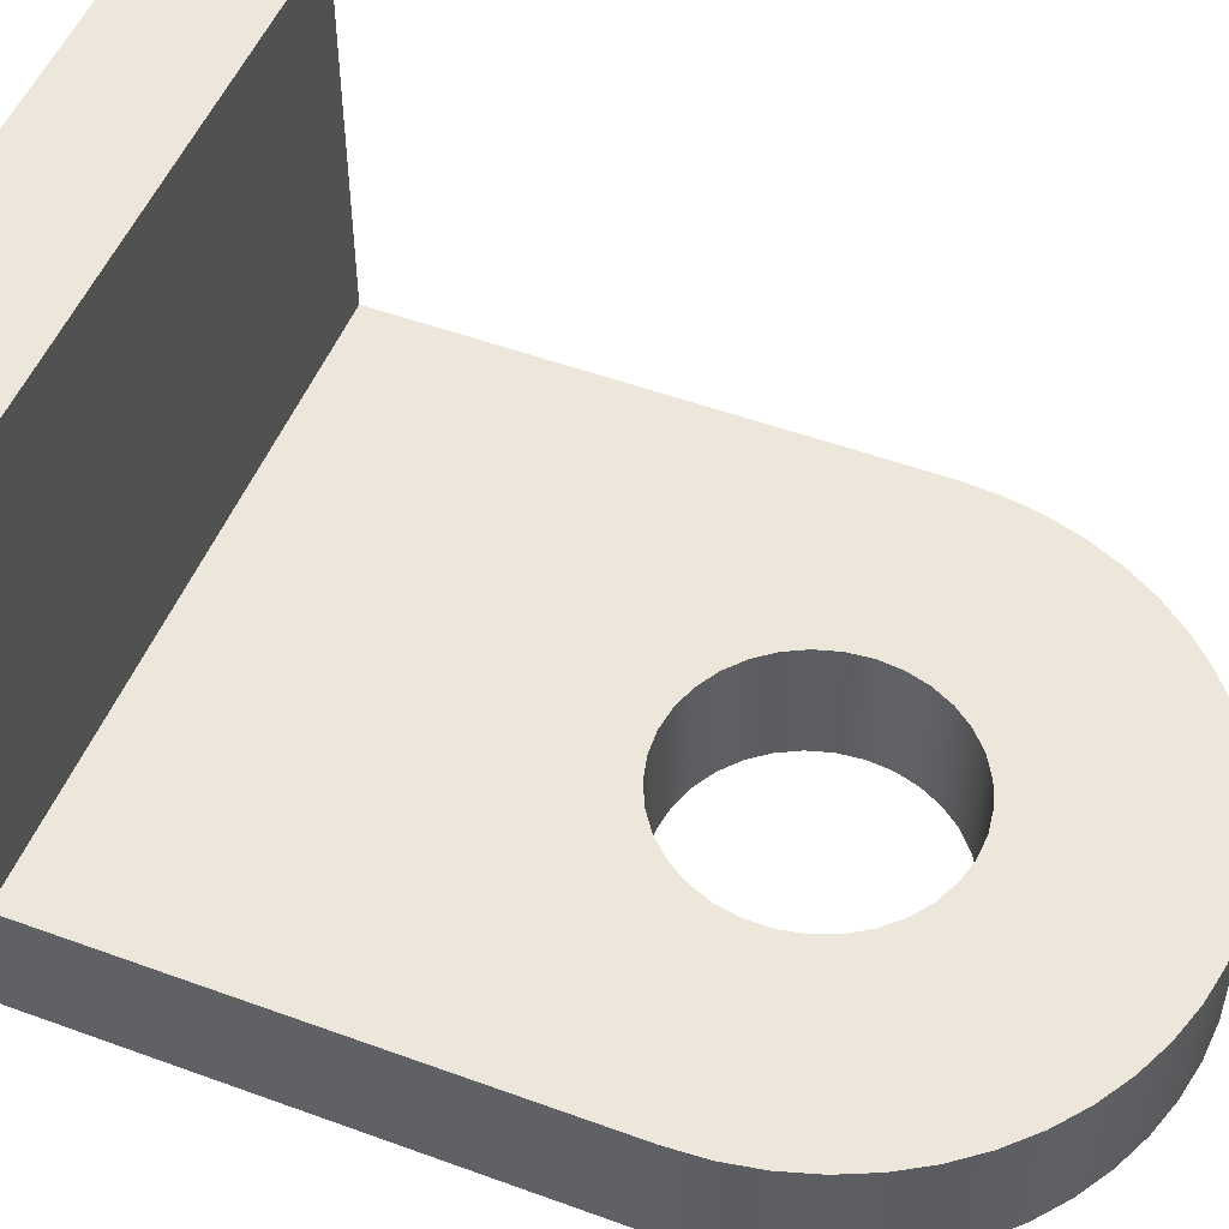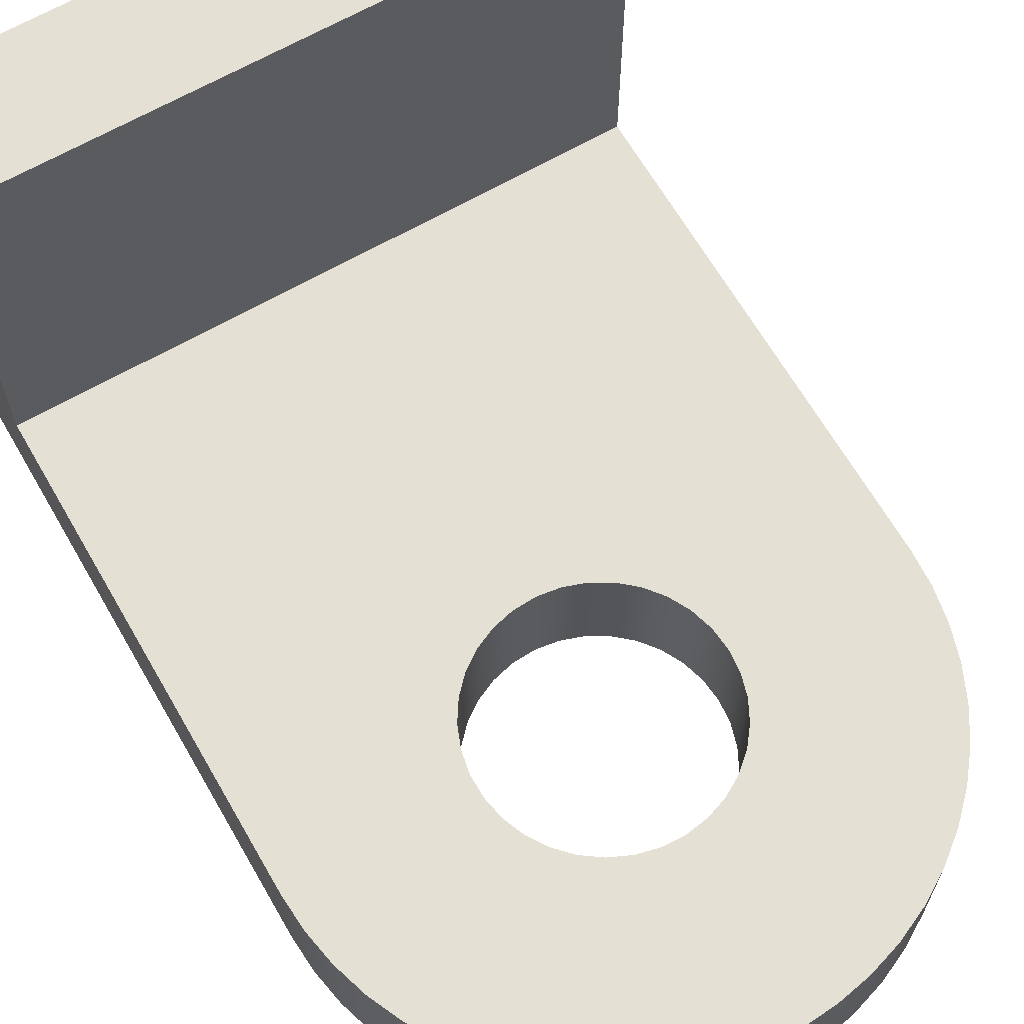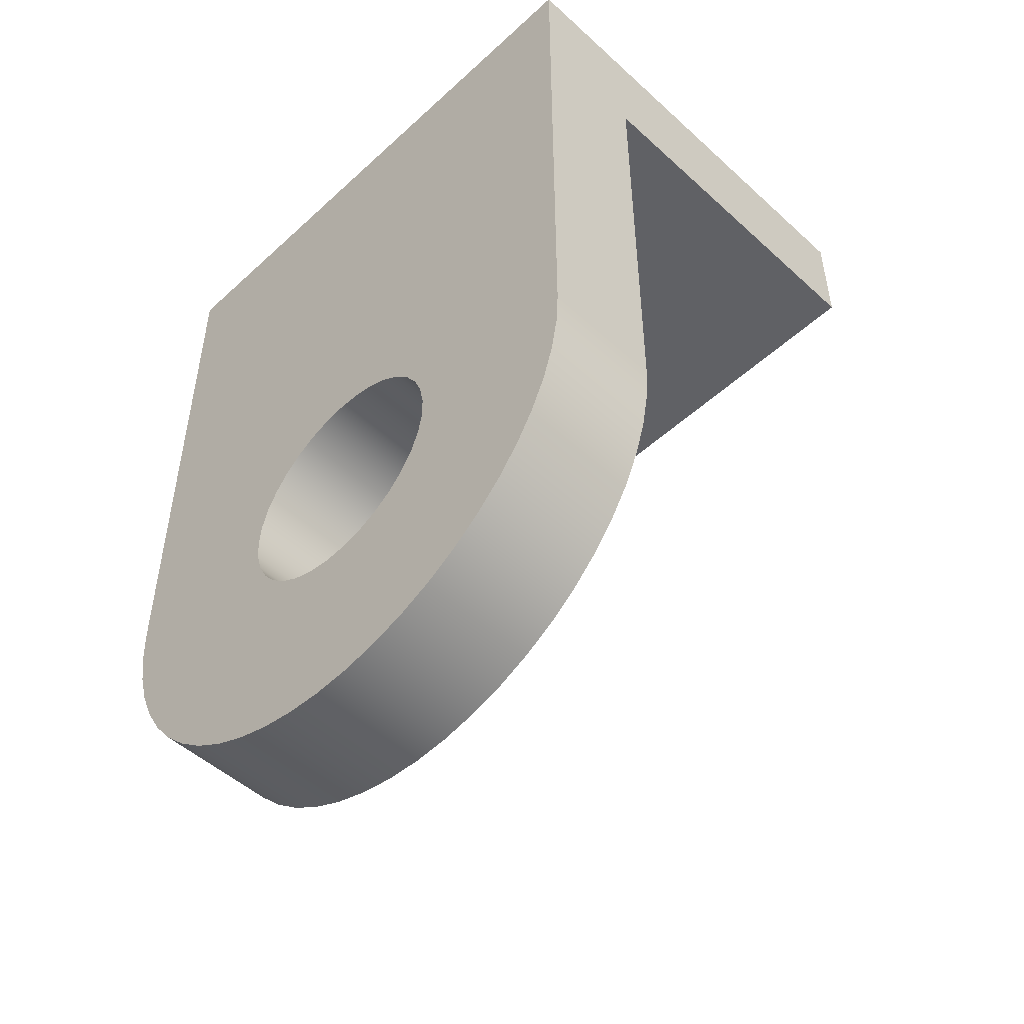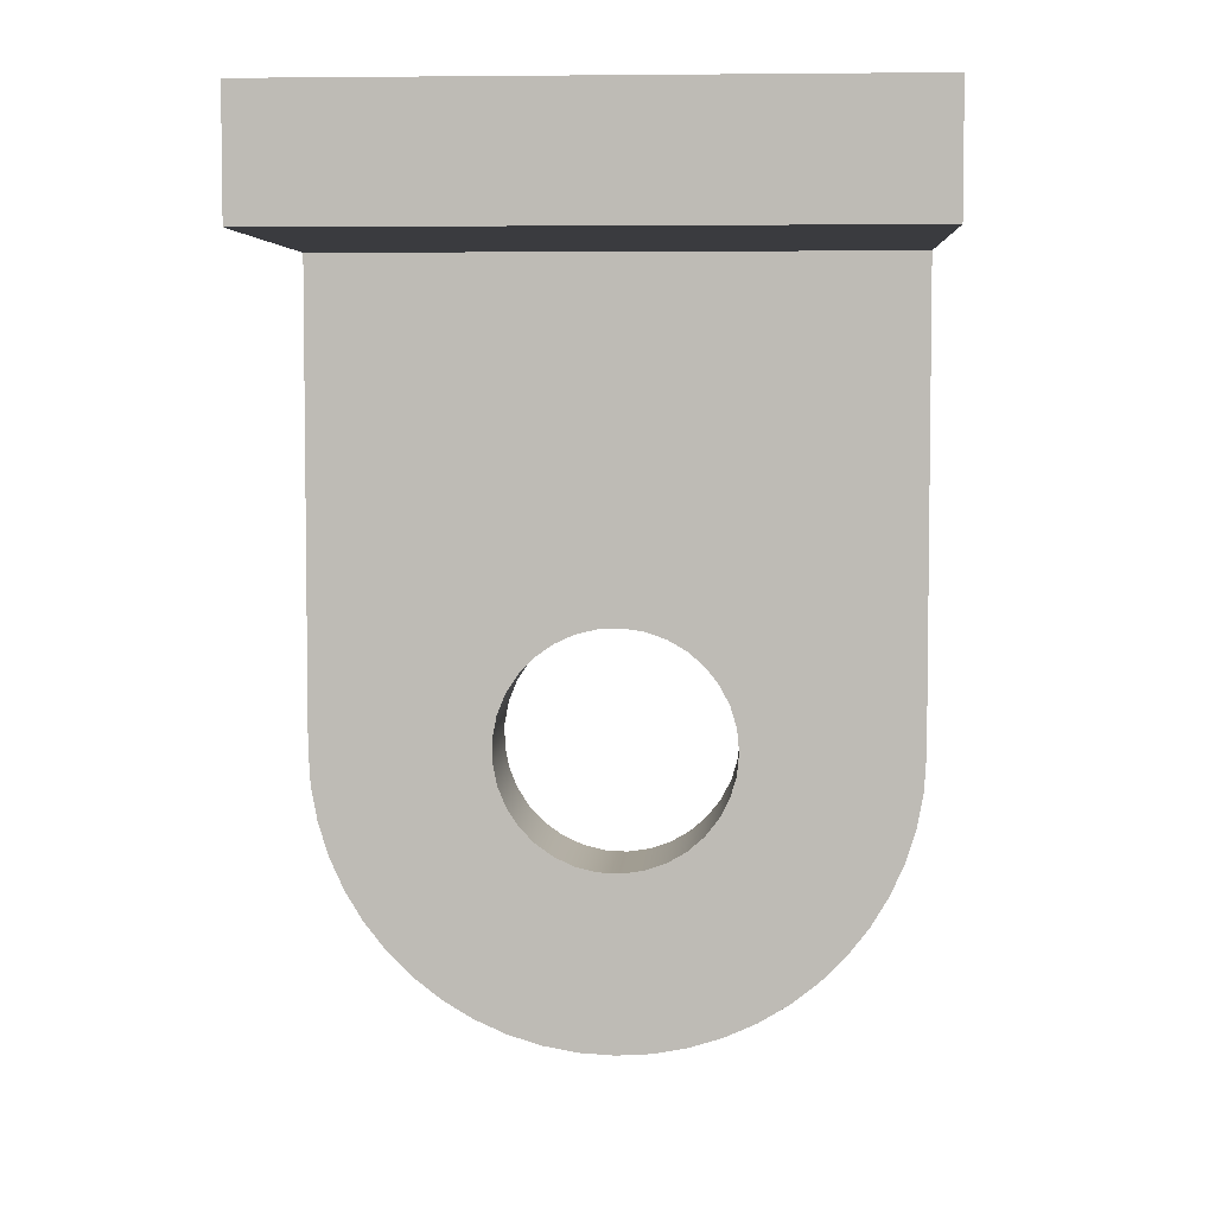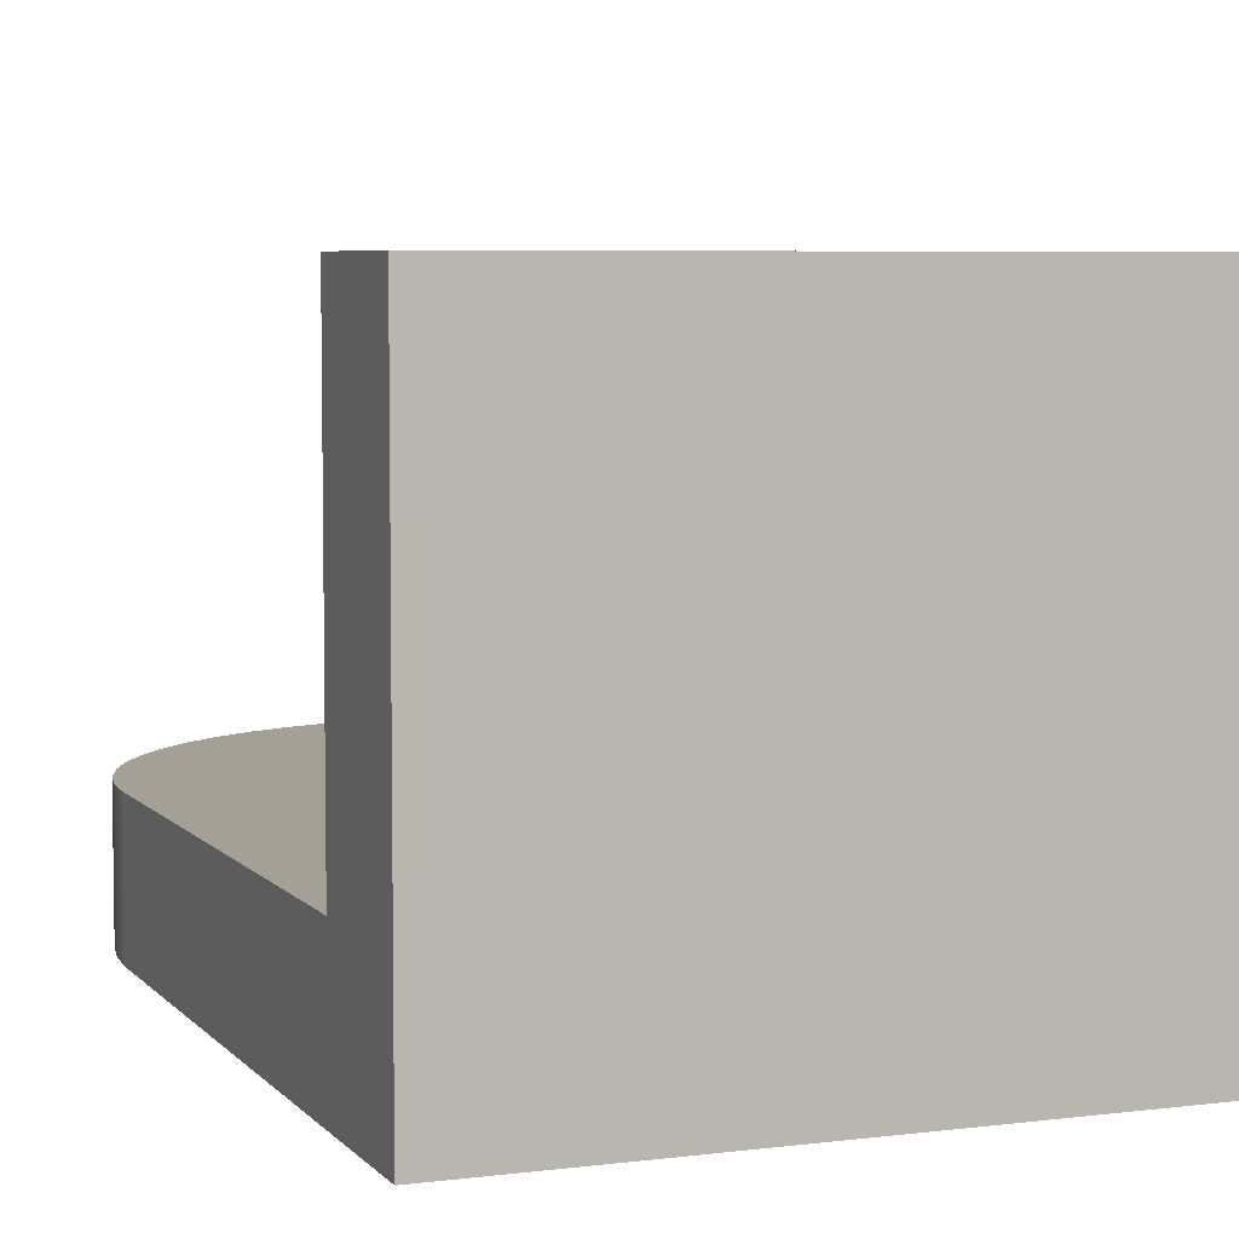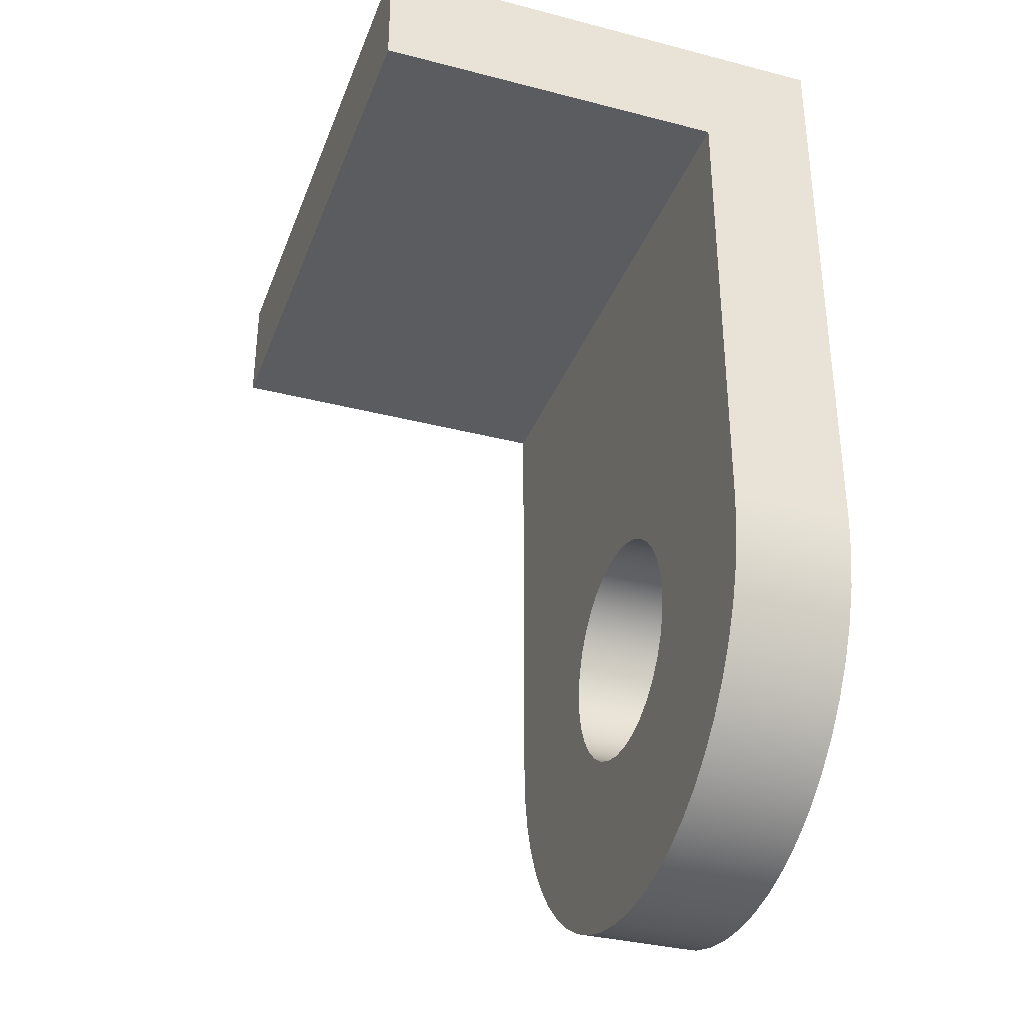
<metadata>
{"format":"obj","ext":"obj","renderer":"f3d","projection":"perspective","resolution":1024,"background":"white","views":[{"elev":51.3,"azim":111.7,"up":"+Y"},{"elev":65.6,"azim":150.0,"up":"+Y"},{"elev":-50.2,"azim":45.1,"up":"+Z"},{"elev":4.8,"azim":-176.5,"up":"+Z"},{"elev":5.8,"azim":-21.3,"up":"+Y"},{"elev":-34.5,"azim":-109.2,"up":"+Z"}]}
</metadata>
<code>
v 0.5 0.2 0.8
v -0.5 0.2 0.8
v -0.5 0.8 0.8
v 0.5 0.8 0.8
v -0.5 0.2 0.8
v -0.5 0.2 1
v -0.5 0.8 1
v -0.5 0.8 0.8
v -0.5 0.8 0.8
v -0.5 0.8 1
v 0.5 0.8 1
v 0.5 0.8 0.8
v -0.2 0.2 2.449e-17
v -0.1964 0.2 0.03785
v -0.1857 0.2 0.07433
v -0.1683 0.2 0.1081
v -0.1447 0.2 0.138
v -0.116 0.2 0.1629
v -0.08308 0.2 0.1819
v -0.04715 0.2 0.1944
v -0.009516 0.2 0.1998
v 0.02846 0.2 0.198
v 0.06541 0.2 0.189
v 0.1 0.2 0.1732
v 0.131 0.2 0.1511
v 0.1572 0.2 0.1236
v 0.1778 0.2 0.09165
v 0.1919 0.2 0.05635
v 0.1991 0.2 0.01901
v 0.1991 0.2 -0.01901
v 0.1919 0.2 -0.05635
v 0.1778 0.2 -0.09165
v 0.1572 0.2 -0.1236
v 0.131 0.2 -0.1511
v 0.1 0.2 -0.1732
v 0.06541 0.2 -0.189
v 0.02846 0.2 -0.198
v -0.009516 0.2 -0.1998
v -0.04715 0.2 -0.1944
v -0.08308 0.2 -0.1819
v -0.116 0.2 -0.1629
v -0.1447 0.2 -0.138
v -0.1683 0.2 -0.1081
v -0.1857 0.2 -0.07433
v -0.1964 0.2 -0.03785
v -0.2 0 2.449e-17
v -0.1964 0 -0.03785
v -0.1857 0 -0.07433
v -0.1683 0 -0.1081
v -0.1447 0 -0.138
v -0.116 0 -0.1629
v -0.08308 0 -0.1819
v -0.04715 0 -0.1944
v -0.009516 0 -0.1998
v 0.02846 0 -0.198
v 0.06541 0 -0.189
v 0.1 0 -0.1732
v 0.131 0 -0.1511
v 0.1572 0 -0.1236
v 0.1778 0 -0.09165
v 0.1919 0 -0.05635
v 0.1991 0 -0.01901
v 0.1991 0 0.01901
v 0.1919 0 0.05635
v 0.1778 0 0.09165
v 0.1572 0 0.1236
v 0.131 0 0.1511
v 0.1 0 0.1732
v 0.06541 0 0.189
v 0.02846 0 0.198
v -0.009516 0 0.1998
v -0.04715 0 0.1944
v -0.08308 0 0.1819
v -0.116 0 0.1629
v -0.1447 0 0.138
v -0.1683 0 0.1081
v -0.1857 0 0.07433
v -0.1964 0 0.03785
v -0.2 0.2 2.449e-17
v -0.2 0 2.449e-17
v 0.5 0 1
v 0.5 0 0
v 0.5 0.2 0
v 0.5 0.2 0.8
v 0.5 0.8 0.8
v 0.5 0.8 1
v -0.5 0 1
v 0.5 0 1
v 0.5 0.8 1
v -0.5 0.8 1
v -0.5 0.2 1
v -0.5 0 -6.123e-17
v -0.5 0 1
v -0.5 0.2 1
v -0.5 0.2 0.8
v -0.5 0.2 -6.123e-17
v 0.5 0 0
v 0.4964 0 -0.06027
v 0.4855 0 -0.1197
v 0.4675 0 -0.1773
v 0.4427 0 -0.2324
v 0.4115 0 -0.284
v 0.3743 0 -0.3316
v 0.3316 0 -0.3743
v 0.284 0 -0.4115
v 0.2324 0 -0.4427
v 0.1773 0 -0.4675
v 0.1197 0 -0.4855
v 0.06027 0 -0.4964
v 3.062e-17 0 -0.5
v -0.06027 0 -0.4964
v -0.1197 0 -0.4855
v -0.1773 0 -0.4675
v -0.2324 0 -0.4427
v -0.284 0 -0.4115
v -0.3316 0 -0.3743
v -0.3743 0 -0.3316
v -0.4115 0 -0.284
v -0.4427 0 -0.2324
v -0.4675 0 -0.1773
v -0.4855 0 -0.1197
v -0.4964 0 -0.06027
v -0.5 0 -6.123e-17
v -0.5 0.2 -6.123e-17
v -0.4964 0.2 -0.06027
v -0.4855 0.2 -0.1197
v -0.4675 0.2 -0.1773
v -0.4427 0.2 -0.2324
v -0.4115 0.2 -0.284
v -0.3743 0.2 -0.3316
v -0.3316 0.2 -0.3743
v -0.284 0.2 -0.4115
v -0.2324 0.2 -0.4427
v -0.1773 0.2 -0.4675
v -0.1197 0.2 -0.4855
v -0.06027 0.2 -0.4964
v 3.062e-17 0.2 -0.5
v 0.06027 0.2 -0.4964
v 0.1197 0.2 -0.4855
v 0.1773 0.2 -0.4675
v 0.2324 0.2 -0.4427
v 0.284 0.2 -0.4115
v 0.3316 0.2 -0.3743
v 0.3743 0.2 -0.3316
v 0.4115 0.2 -0.284
v 0.4427 0.2 -0.2324
v 0.4675 0.2 -0.1773
v 0.4855 0.2 -0.1197
v 0.4964 0.2 -0.06027
v 0.5 0.2 0
v -0.5 0.2 0.8
v 0.5 0.2 0.8
v 0.5 0.2 0
v 0.4964 0.2 -0.06027
v 0.4855 0.2 -0.1197
v 0.4675 0.2 -0.1773
v 0.4427 0.2 -0.2324
v 0.4115 0.2 -0.284
v 0.3743 0.2 -0.3316
v 0.3316 0.2 -0.3743
v 0.284 0.2 -0.4115
v 0.2324 0.2 -0.4427
v 0.1773 0.2 -0.4675
v 0.1197 0.2 -0.4855
v 0.06027 0.2 -0.4964
v 3.062e-17 0.2 -0.5
v -0.06027 0.2 -0.4964
v -0.1197 0.2 -0.4855
v -0.1773 0.2 -0.4675
v -0.2324 0.2 -0.4427
v -0.284 0.2 -0.4115
v -0.3316 0.2 -0.3743
v -0.3743 0.2 -0.3316
v -0.4115 0.2 -0.284
v -0.4427 0.2 -0.2324
v -0.4675 0.2 -0.1773
v -0.4855 0.2 -0.1197
v -0.4964 0.2 -0.06027
v -0.5 0.2 -6.123e-17
v -0.2 0.2 2.449e-17
v -0.1964 0.2 -0.03785
v -0.1857 0.2 -0.07433
v -0.1683 0.2 -0.1081
v -0.1447 0.2 -0.138
v -0.116 0.2 -0.1629
v -0.08308 0.2 -0.1819
v -0.04715 0.2 -0.1944
v -0.009516 0.2 -0.1998
v 0.02846 0.2 -0.198
v 0.06541 0.2 -0.189
v 0.1 0.2 -0.1732
v 0.131 0.2 -0.1511
v 0.1572 0.2 -0.1236
v 0.1778 0.2 -0.09165
v 0.1919 0.2 -0.05635
v 0.1991 0.2 -0.01901
v 0.1991 0.2 0.01901
v 0.1919 0.2 0.05635
v 0.1778 0.2 0.09165
v 0.1572 0.2 0.1236
v 0.131 0.2 0.1511
v 0.1 0.2 0.1732
v 0.06541 0.2 0.189
v 0.02846 0.2 0.198
v -0.009516 0.2 0.1998
v -0.04715 0.2 0.1944
v -0.08308 0.2 0.1819
v -0.116 0.2 0.1629
v -0.1447 0.2 0.138
v -0.1683 0.2 0.1081
v -0.1857 0.2 0.07433
v -0.1964 0.2 0.03785
v -0.2 0 2.449e-17
v -0.1964 0 0.03785
v -0.1857 0 0.07433
v -0.1683 0 0.1081
v -0.1447 0 0.138
v -0.116 0 0.1629
v -0.08308 0 0.1819
v -0.04715 0 0.1944
v -0.009516 0 0.1998
v 0.02846 0 0.198
v 0.06541 0 0.189
v 0.1 0 0.1732
v 0.131 0 0.1511
v 0.1572 0 0.1236
v 0.1778 0 0.09165
v 0.1919 0 0.05635
v 0.1991 0 0.01901
v 0.1991 0 -0.01901
v 0.1919 0 -0.05635
v 0.1778 0 -0.09165
v 0.1572 0 -0.1236
v 0.131 0 -0.1511
v 0.1 0 -0.1732
v 0.06541 0 -0.189
v 0.02846 0 -0.198
v -0.009516 0 -0.1998
v -0.04715 0 -0.1944
v -0.08308 0 -0.1819
v -0.116 0 -0.1629
v -0.1447 0 -0.138
v -0.1683 0 -0.1081
v -0.1857 0 -0.07433
v -0.1964 0 -0.03785
v -0.5 0 -6.123e-17
v -0.4964 0 -0.06027
v -0.4855 0 -0.1197
v -0.4675 0 -0.1773
v -0.4427 0 -0.2324
v -0.4115 0 -0.284
v -0.3743 0 -0.3316
v -0.3316 0 -0.3743
v -0.284 0 -0.4115
v -0.2324 0 -0.4427
v -0.1773 0 -0.4675
v -0.1197 0 -0.4855
v -0.06027 0 -0.4964
v 3.062e-17 0 -0.5
v 0.06027 0 -0.4964
v 0.1197 0 -0.4855
v 0.1773 0 -0.4675
v 0.2324 0 -0.4427
v 0.284 0 -0.4115
v 0.3316 0 -0.3743
v 0.3743 0 -0.3316
v 0.4115 0 -0.284
v 0.4427 0 -0.2324
v 0.4675 0 -0.1773
v 0.4855 0 -0.1197
v 0.4964 0 -0.06027
v 0.5 0 0
v 0.5 0 1
v -0.5 0 1
g dd3776ec-e2a1-11ea-89d9-54bf646e7e1f
f 1 2 4
f 4 2 3
g dd400266-e2a1-11ea-9a21-54bf646e7e1f
f 5 6 8
f 8 6 7
g dd4a145c-e2a1-11ea-8a97-54bf646e7e1f
f 9 10 12
f 12 10 11
g dc6a6502-e2a1-11ea-88f2-54bf646e7e1f
f 14 78 13
f 13 78 80
f 79 46 45
f 45 46 47
f 45 47 48
f 14 15 78
f 78 15 77
f 77 15 16
f 77 16 76
f 76 16 17
f 76 17 75
f 75 17 18
f 75 18 74
f 74 18 19
f 74 19 73
f 73 19 20
f 73 20 72
f 72 20 21
f 72 21 71
f 71 21 22
f 71 22 70
f 70 22 23
f 70 23 69
f 69 23 24
f 69 24 68
f 68 24 25
f 68 25 67
f 67 25 26
f 67 26 66
f 66 26 27
f 66 27 65
f 65 27 28
f 65 28 64
f 64 28 29
f 64 29 63
f 63 29 30
f 63 30 62
f 62 30 31
f 62 31 61
f 61 31 32
f 61 32 60
f 60 32 33
f 60 33 59
f 59 33 34
f 59 34 58
f 58 34 35
f 58 35 57
f 57 35 36
f 57 36 56
f 56 36 37
f 56 37 55
f 55 37 38
f 55 38 54
f 54 38 39
f 54 39 53
f 53 39 40
f 53 40 52
f 52 40 41
f 52 41 51
f 51 41 42
f 51 42 50
f 50 42 43
f 50 43 49
f 49 43 44
f 49 44 48
f 48 44 45
g dc722d24-e2a1-11ea-b27d-54bf646e7e1f
f 86 81 84
f 84 81 82
f 84 82 83
f 84 85 86
g dc79a724-e2a1-11ea-a8b5-54bf646e7e1f
f 87 88 91
f 91 88 89
f 91 89 90
g dc816f42-e2a1-11ea-9522-54bf646e7e1f
f 96 92 95
f 95 92 93
f 95 93 94
g dc8ae4f8-e2a1-11ea-bdbf-54bf646e7e1f
f 150 97 149
f 149 97 98
f 149 98 148
f 148 98 99
f 148 99 147
f 147 99 100
f 147 100 146
f 146 100 101
f 146 101 145
f 145 101 102
f 145 102 144
f 144 102 103
f 144 103 143
f 143 103 104
f 143 104 142
f 142 104 105
f 142 105 141
f 141 105 106
f 141 106 140
f 140 106 107
f 140 107 139
f 139 107 108
f 139 108 138
f 138 108 109
f 138 109 137
f 137 109 110
f 137 110 136
f 136 110 111
f 136 111 135
f 135 111 112
f 135 112 134
f 134 112 113
f 134 113 133
f 133 113 114
f 133 114 132
f 132 114 115
f 132 115 131
f 131 115 116
f 131 116 130
f 130 116 117
f 130 117 129
f 129 117 118
f 129 118 128
f 128 118 119
f 128 119 127
f 127 119 120
f 127 120 126
f 126 120 121
f 126 121 125
f 125 121 122
f 125 122 124
f 124 122 123
g dc939768-e2a1-11ea-89e6-54bf646e7e1f
f 152 205 151
f 151 205 206
f 151 206 207
f 153 200 152
f 152 200 201
f 152 201 202
f 154 196 153
f 153 196 197
f 153 197 198
f 154 155 196
f 196 155 195
f 195 155 156
f 195 156 194
f 194 156 157
f 194 157 158
f 194 158 193
f 193 158 159
f 193 159 160
f 193 160 192
f 192 160 161
f 192 161 191
f 191 161 162
f 191 162 163
f 191 163 190
f 190 163 164
f 190 164 189
f 189 164 165
f 189 165 166
f 189 166 188
f 188 166 167
f 188 167 187
f 187 167 168
f 187 168 169
f 187 169 186
f 186 169 170
f 186 170 185
f 185 170 171
f 185 171 172
f 185 172 184
f 184 172 173
f 184 173 183
f 183 173 174
f 183 174 175
f 183 175 182
f 182 175 176
f 182 176 177
f 182 177 181
f 181 177 178
f 181 178 180
f 180 178 179
f 180 179 212
f 212 179 211
f 211 179 210
f 210 179 209
f 209 179 151
f 209 151 208
f 208 151 207
f 198 199 153
f 153 199 200
f 202 203 152
f 152 203 204
f 152 204 205
g dc9b869c-e2a1-11ea-a6ff-54bf646e7e1f
f 214 246 213
f 213 246 247
f 213 247 245
f 245 247 248
f 245 248 249
f 214 215 246
f 246 215 216
f 246 216 217
f 246 217 274
f 274 217 218
f 274 218 219
f 219 220 274
f 274 220 221
f 274 221 273
f 273 221 222
f 273 222 223
f 223 224 273
f 273 224 225
f 273 225 226
f 273 226 272
f 272 226 227
f 272 227 228
f 228 229 272
f 272 229 230
f 272 230 271
f 271 230 270
f 270 230 231
f 270 231 269
f 269 231 268
f 268 231 232
f 268 232 267
f 267 232 266
f 266 232 233
f 266 233 265
f 265 233 234
f 265 234 264
f 264 234 263
f 263 234 235
f 263 235 262
f 262 235 236
f 262 236 261
f 261 236 237
f 261 237 260
f 260 237 259
f 259 237 238
f 259 238 258
f 258 238 239
f 258 239 257
f 257 239 240
f 257 240 256
f 256 240 255
f 255 240 241
f 255 241 254
f 254 241 242
f 254 242 253
f 253 242 243
f 253 243 252
f 252 243 251
f 251 243 244
f 251 244 250
f 250 244 249
f 249 244 245

</code>
